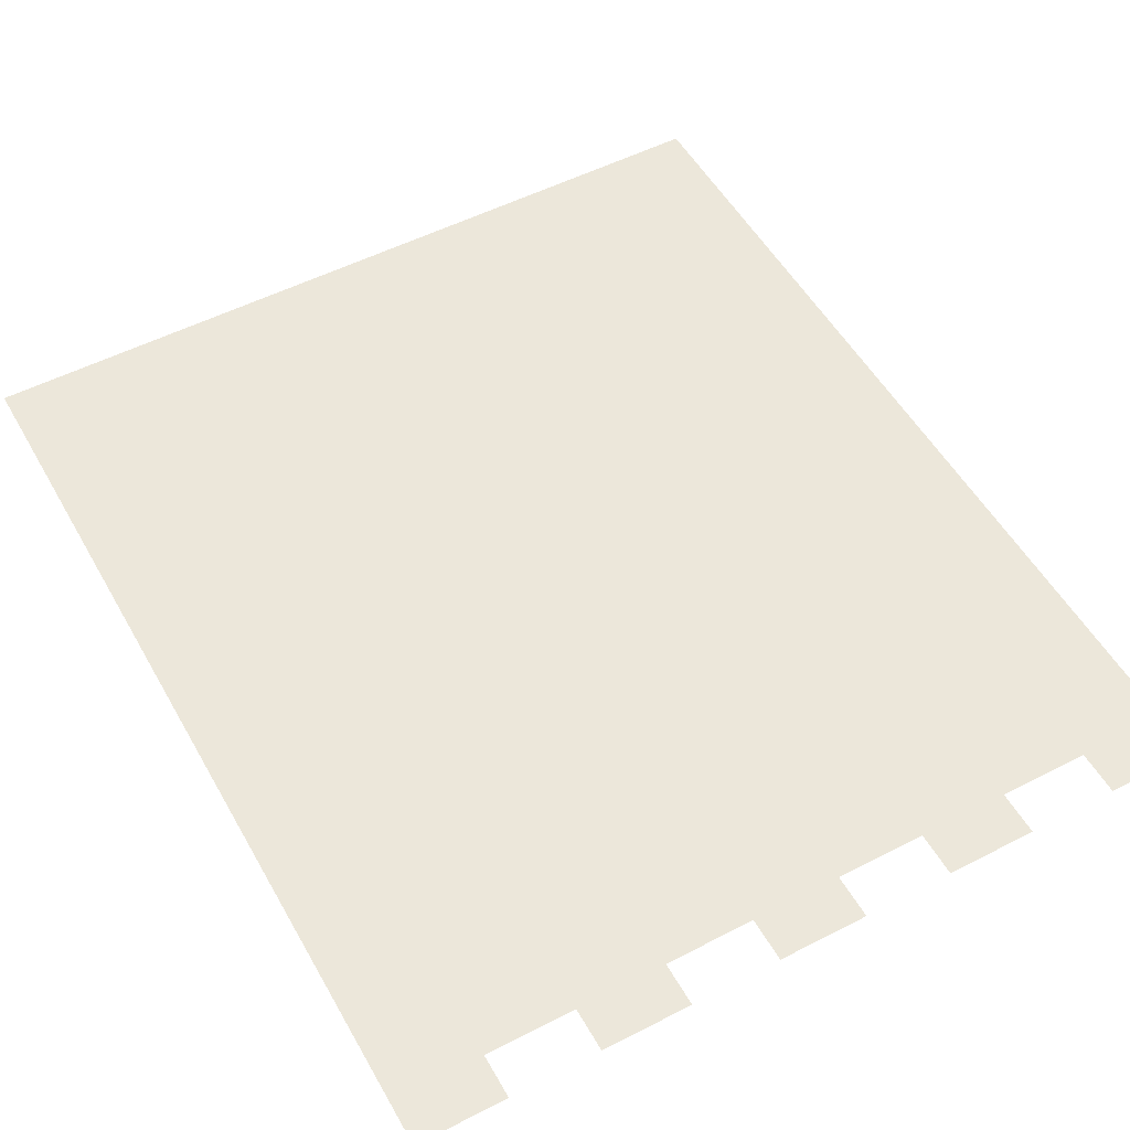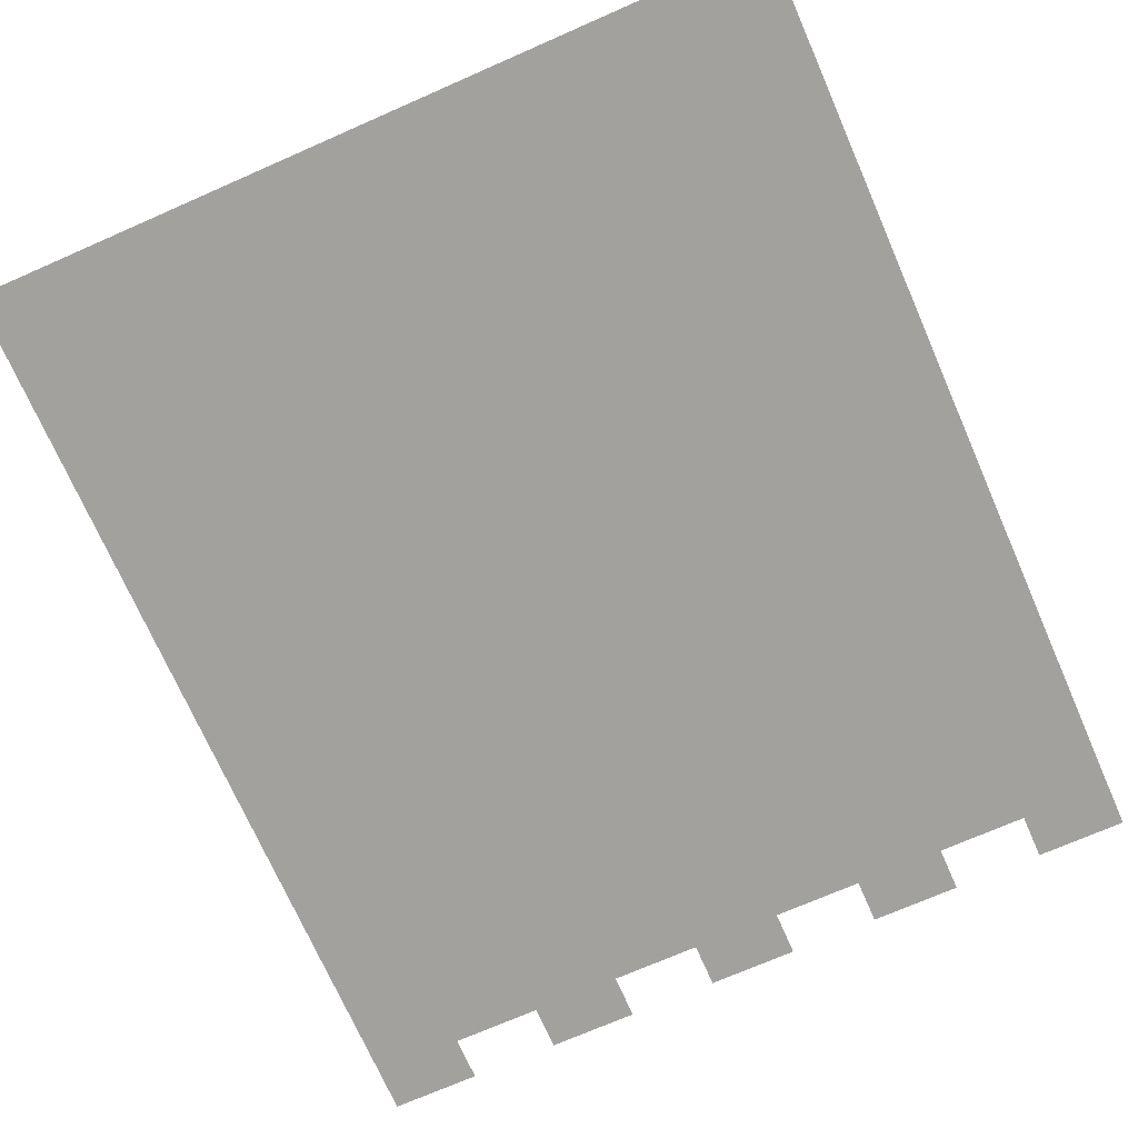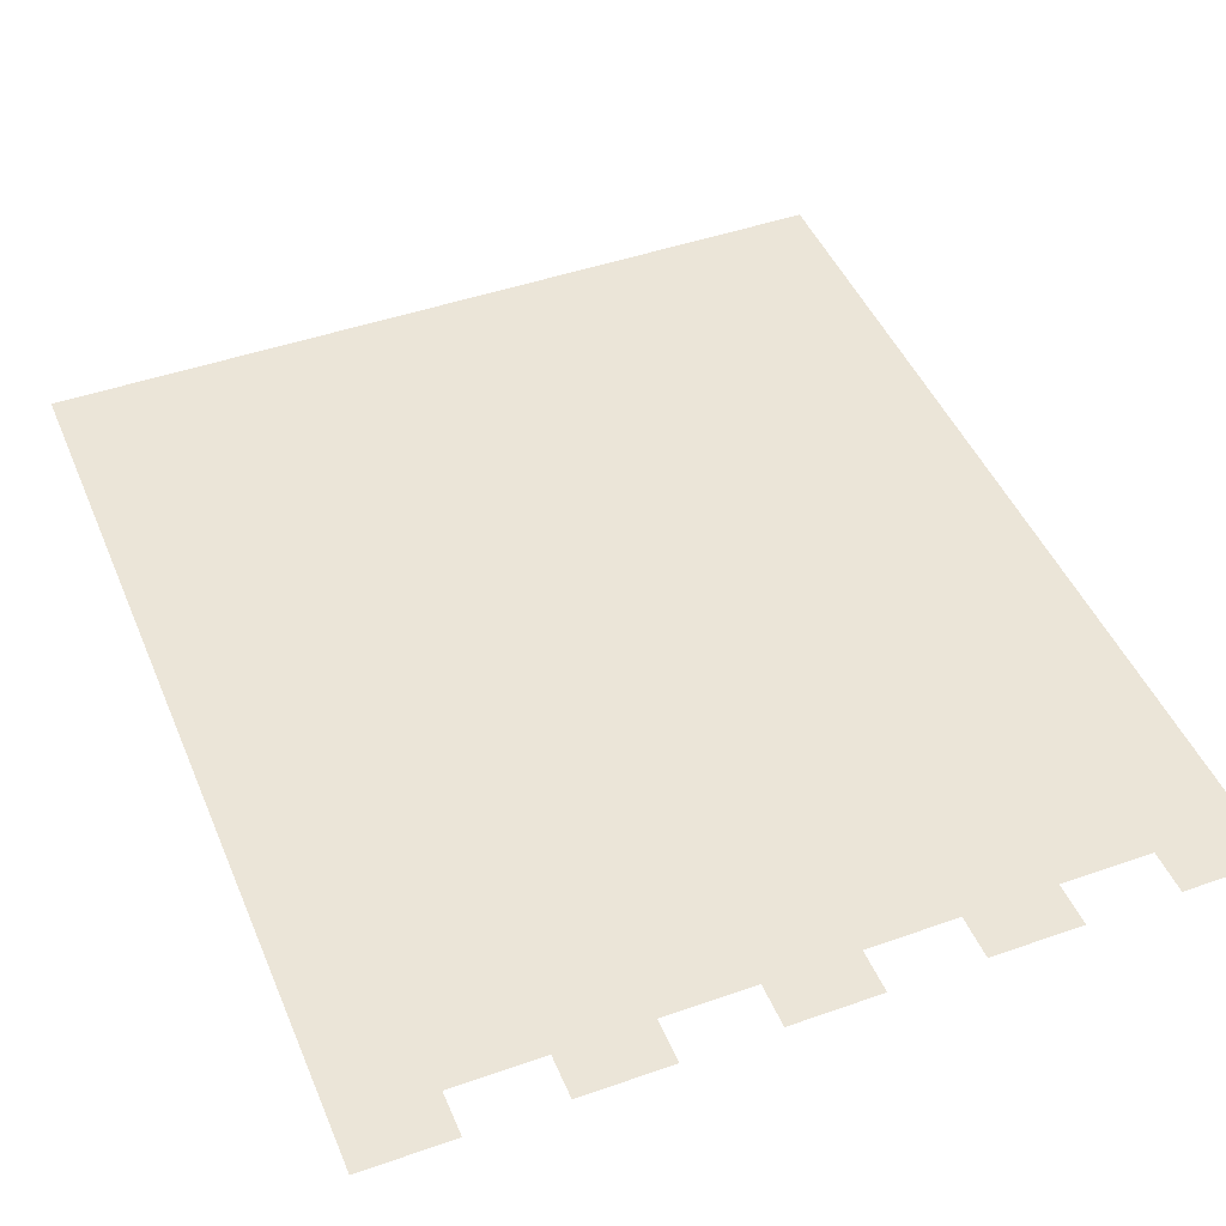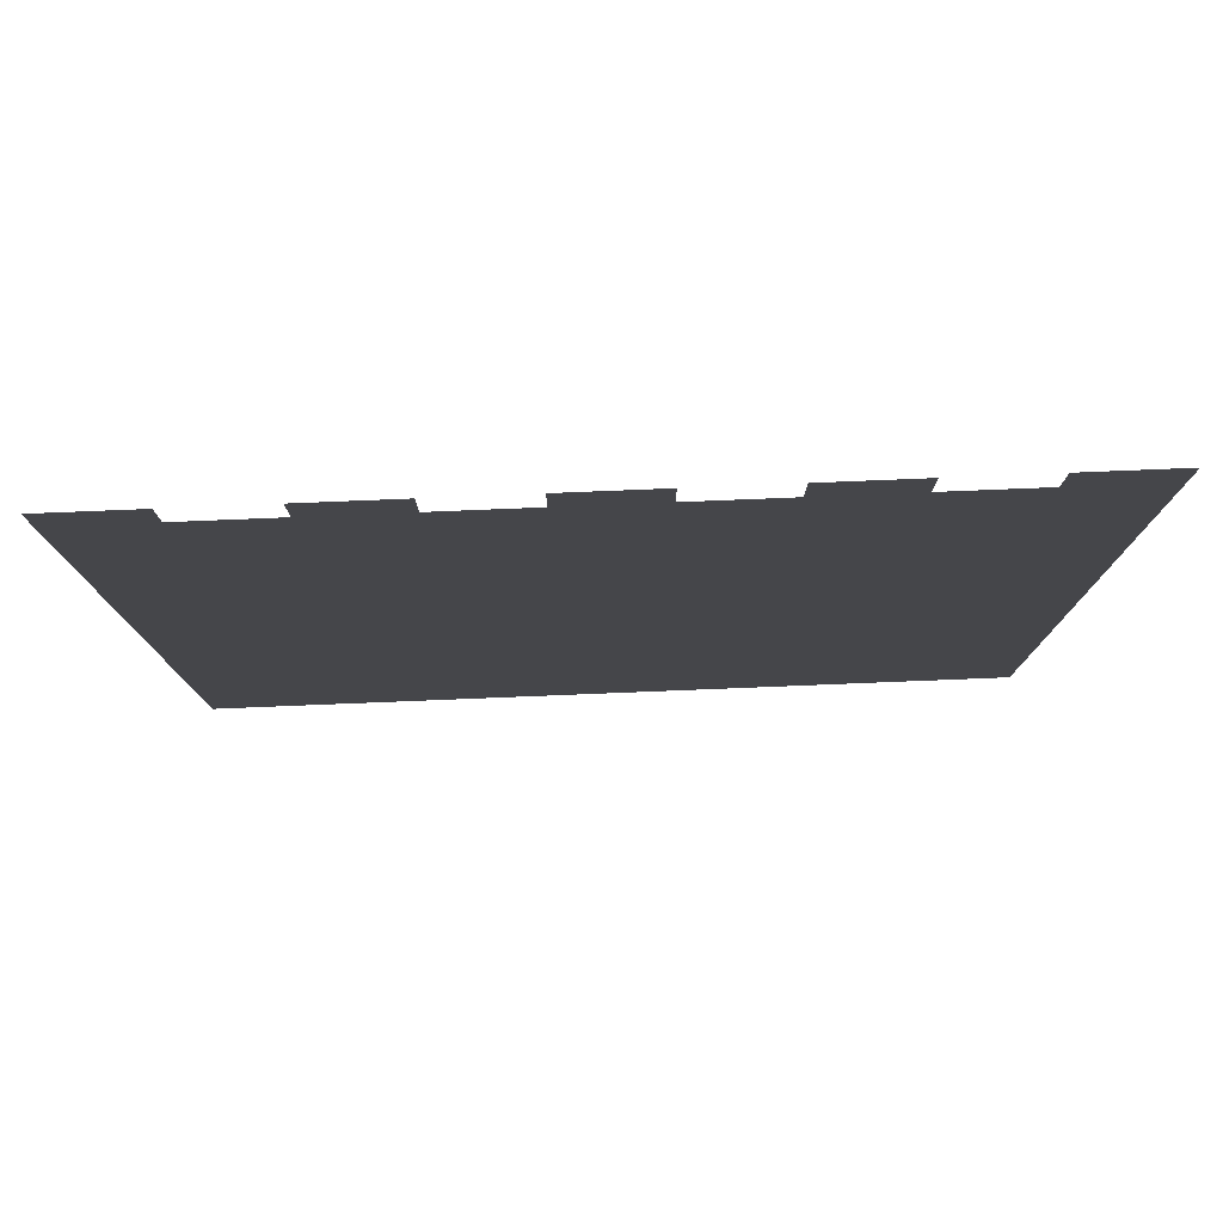
<metadata>
{"format":"obj","ext":"obj","renderer":"f3d","projection":"perspective","resolution":1024,"background":"white","views":[{"elev":52.7,"azim":151.1,"up":"+Z"},{"elev":-72.0,"azim":23.7,"up":"+Z"},{"elev":45.9,"azim":158.0,"up":"+Z"},{"elev":79.9,"azim":-2.3,"up":"+Y"}]}
</metadata>
<code>
v -320 -768 0
v -384 -768 0
v -384 -704 0
v -320 -704 0
v -448 -768 0
v -448 -704 0
v -576 -768 0
v -640 -768 0
v -640 -704 0
v -576 -704 0
v -704 -768 0
v -704 -704 0
v -832 -768 0
v -896 -768 0
v -896 -704 0
v -832 -704 0
v -960 -768 0
v -960 -704 0
v -1088 -768 0
v -1152 -768 0
v -1152 -704 0
v -1088 -704 0
v -1216 -768 0
v -1216 -704 0
v -1344 -768 0
v -1408 -768 0
v -1408 -704 0
v -1344 -704 0
v -1472 -768 0
v -1472 -704 0
v -320 -832 0
v -384 -832 0
v -448 -832 0
v -512 -832 0
v -512 -768 0
v -576 -832 0
v -640 -832 0
v -704 -832 0
v -768 -832 0
v -768 -768 0
v -832 -832 0
v -896 -832 0
v -960 -832 0
v -1024 -832 0
v -1024 -768 0
v -1088 -832 0
v -1152 -832 0
v -1216 -832 0
v -1280 -832 0
v -1280 -768 0
v -1344 -832 0
v -1408 -832 0
v -1472 -832 0
v -320 -896 0
v -384 -896 0
v -448 -896 0
v -512 -896 0
v -576 -896 0
v -640 -896 0
v -704 -896 0
v -768 -896 0
v -832 -896 0
v -896 -896 0
v -960 -896 0
v -1024 -896 0
v -1088 -896 0
v -1152 -896 0
v -1216 -896 0
v -1280 -896 0
v -1344 -896 0
v -1408 -896 0
v -1472 -896 0
v -320 -960 0
v -384 -960 0
v -448 -960 0
v -512 -960 0
v -576 -960 0
v -640 -960 0
v -704 -960 0
v -768 -960 0
v -832 -960 0
v -896 -960 0
v -960 -960 0
v -1024 -960 0
v -1088 -960 0
v -1152 -960 0
v -1216 -960 0
v -1280 -960 0
v -1344 -960 0
v -1408 -960 0
v -1472 -960 0
v -320 -1024 0
v -384 -1024 0
v -448 -1024 0
v -512 -1024 0
v -576 -1024 0
v -640 -1024 0
v -704 -1024 0
v -768 -1024 0
v -832 -1024 0
v -896 -1024 0
v -960 -1024 0
v -1024 -1024 0
v -1088 -1024 0
v -1152 -1024 0
v -1216 -1024 0
v -1280 -1024 0
v -1344 -1024 0
v -1408 -1024 0
v -1472 -1024 0
v -320 -1088 0
v -384 -1088 0
v -448 -1088 0
v -512 -1088 0
v -576 -1088 0
v -640 -1088 0
v -704 -1088 0
v -768 -1088 0
v -832 -1088 0
v -896 -1088 0
v -960 -1088 0
v -1024 -1088 0
v -1088 -1088 0
v -1152 -1088 0
v -1216 -1088 0
v -1280 -1088 0
v -1344 -1088 0
v -1408 -1088 0
v -1472 -1088 0
v -320 -1152 0
v -384 -1152 0
v -448 -1152 0
v -512 -1152 0
v -576 -1152 0
v -640 -1152 0
v -704 -1152 0
v -768 -1152 0
v -832 -1152 0
v -896 -1152 0
v -960 -1152 0
v -1024 -1152 0
v -1088 -1152 0
v -1152 -1152 0
v -1216 -1152 0
v -1280 -1152 0
v -1344 -1152 0
v -1408 -1152 0
v -1472 -1152 0
v -320 -1216 0
v -384 -1216 0
v -448 -1216 0
v -512 -1216 0
v -576 -1216 0
v -640 -1216 0
v -704 -1216 0
v -768 -1216 0
v -832 -1216 0
v -896 -1216 0
v -960 -1216 0
v -1024 -1216 0
v -1088 -1216 0
v -1152 -1216 0
v -1216 -1216 0
v -1280 -1216 0
v -1344 -1216 0
v -1408 -1216 0
v -1472 -1216 0
v -320 -1280 0
v -384 -1280 0
v -448 -1280 0
v -512 -1280 0
v -576 -1280 0
v -640 -1280 0
v -704 -1280 0
v -768 -1280 0
v -832 -1280 0
v -896 -1280 0
v -960 -1280 0
v -1024 -1280 0
v -1088 -1280 0
v -1152 -1280 0
v -1216 -1280 0
v -1280 -1280 0
v -1344 -1280 0
v -1408 -1280 0
v -1472 -1280 0
v -320 -1344 0
v -384 -1344 0
v -448 -1344 0
v -512 -1344 0
v -576 -1344 0
v -640 -1344 0
v -704 -1344 0
v -768 -1344 0
v -832 -1344 0
v -896 -1344 0
v -960 -1344 0
v -1024 -1344 0
v -1088 -1344 0
v -1152 -1344 0
v -1216 -1344 0
v -1280 -1344 0
v -1344 -1344 0
v -1408 -1344 0
v -1472 -1344 0
v -320 -1408 0
v -384 -1408 0
v -448 -1408 0
v -512 -1408 0
v -576 -1408 0
v -640 -1408 0
v -704 -1408 0
v -768 -1408 0
v -832 -1408 0
v -896 -1408 0
v -960 -1408 0
v -1024 -1408 0
v -1088 -1408 0
v -1152 -1408 0
v -1216 -1408 0
v -1280 -1408 0
v -1344 -1408 0
v -1408 -1408 0
v -1472 -1408 0
v -320 -1472 0
v -384 -1472 0
v -448 -1472 0
v -512 -1472 0
v -576 -1472 0
v -640 -1472 0
v -704 -1472 0
v -768 -1472 0
v -832 -1472 0
v -896 -1472 0
v -960 -1472 0
v -1024 -1472 0
v -1088 -1472 0
v -1152 -1472 0
v -1216 -1472 0
v -1280 -1472 0
v -1344 -1472 0
v -1408 -1472 0
v -1472 -1472 0
v -320 -1536 0
v -384 -1536 0
v -448 -1536 0
v -512 -1536 0
v -576 -1536 0
v -640 -1536 0
v -704 -1536 0
v -768 -1536 0
v -832 -1536 0
v -896 -1536 0
v -960 -1536 0
v -1024 -1536 0
v -1088 -1536 0
v -1152 -1536 0
v -1216 -1536 0
v -1280 -1536 0
v -1344 -1536 0
v -1408 -1536 0
v -1472 -1536 0
v -320 -1600 0
v -384 -1600 0
v -448 -1600 0
v -512 -1600 0
v -576 -1600 0
v -640 -1600 0
v -704 -1600 0
v -768 -1600 0
v -832 -1600 0
v -896 -1600 0
v -960 -1600 0
v -1024 -1600 0
v -1088 -1600 0
v -1152 -1600 0
v -1216 -1600 0
v -1280 -1600 0
v -1344 -1600 0
v -1408 -1600 0
v -1472 -1600 0
v -320 -1664 0
v -384 -1664 0
v -448 -1664 0
v -512 -1664 0
v -576 -1664 0
v -640 -1664 0
v -704 -1664 0
v -768 -1664 0
v -832 -1664 0
v -896 -1664 0
v -960 -1664 0
v -1024 -1664 0
v -1088 -1664 0
v -1152 -1664 0
v -1216 -1664 0
v -1280 -1664 0
v -1344 -1664 0
v -1408 -1664 0
v -1472 -1664 0
v -320 -1728 0
v -384 -1728 0
v -448 -1728 0
v -512 -1728 0
v -576 -1728 0
v -640 -1728 0
v -704 -1728 0
v -768 -1728 0
v -832 -1728 0
v -896 -1728 0
v -960 -1728 0
v -1024 -1728 0
v -1088 -1728 0
v -1152 -1728 0
v -1216 -1728 0
v -1280 -1728 0
v -1344 -1728 0
v -1408 -1728 0
v -1472 -1728 0
v -320 -1792 0
v -384 -1792 0
v -448 -1792 0
v -512 -1792 0
v -576 -1792 0
v -640 -1792 0
v -704 -1792 0
v -768 -1792 0
v -832 -1792 0
v -896 -1792 0
v -960 -1792 0
v -1024 -1792 0
v -1088 -1792 0
v -1152 -1792 0
v -1216 -1792 0
v -1280 -1792 0
v -1344 -1792 0
v -1408 -1792 0
v -1472 -1792 0
v -320 -1856 0
v -384 -1856 0
v -448 -1856 0
v -512 -1856 0
v -576 -1856 0
v -640 -1856 0
v -704 -1856 0
v -768 -1856 0
v -832 -1856 0
v -896 -1856 0
v -960 -1856 0
v -1024 -1856 0
v -1088 -1856 0
v -1152 -1856 0
v -1216 -1856 0
v -1280 -1856 0
v -1344 -1856 0
v -1408 -1856 0
v -1472 -1856 0
v -320 -1920 0
v -384 -1920 0
v -448 -1920 0
v -512 -1920 0
v -576 -1920 0
v -640 -1920 0
v -704 -1920 0
v -768 -1920 0
v -832 -1920 0
v -896 -1920 0
v -960 -1920 0
v -1024 -1920 0
v -1088 -1920 0
v -1152 -1920 0
v -1216 -1920 0
v -1280 -1920 0
v -1344 -1920 0
v -1408 -1920 0
v -1472 -1920 0
v -320 -1984 0
v -384 -1984 0
v -448 -1984 0
v -512 -1984 0
v -576 -1984 0
v -640 -1984 0
v -704 -1984 0
v -768 -1984 0
v -832 -1984 0
v -896 -1984 0
v -960 -1984 0
v -1024 -1984 0
v -1088 -1984 0
v -1152 -1984 0
v -1216 -1984 0
v -1280 -1984 0
v -1344 -1984 0
v -1408 -1984 0
v -1472 -1984 0
v -320 -2048 0
v -384 -2048 0
v -448 -2048 0
v -512 -2048 0
v -576 -2048 0
v -640 -2048 0
v -704 -2048 0
v -768 -2048 0
v -832 -2048 0
v -896 -2048 0
v -960 -2048 0
v -1024 -2048 0
v -1088 -2048 0
v -1152 -2048 0
v -1216 -2048 0
v -1280 -2048 0
v -1344 -2048 0
v -1408 -2048 0
v -1472 -2048 0
g mesh_[00]_[00]
f 1 2 3 4
f 2 5 6 3
f 7 8 9 10
f 8 11 12 9
f 13 14 15 16
f 14 17 18 15
f 19 20 21 22
f 20 23 24 21
f 25 26 27 28
f 26 29 30 27
f 31 32 2 1
f 32 33 5 2
f 33 34 35 5
f 34 36 7 35
f 36 37 8 7
f 37 38 11 8
f 38 39 40 11
f 39 41 13 40
f 41 42 14 13
f 42 43 17 14
f 43 44 45 17
f 44 46 19 45
f 46 47 20 19
f 47 48 23 20
f 48 49 50 23
f 49 51 25 50
f 51 52 26 25
f 52 53 29 26
f 54 55 32 31
f 55 56 33 32
f 56 57 34 33
f 57 58 36 34
f 58 59 37 36
f 59 60 38 37
f 60 61 39 38
f 61 62 41 39
f 62 63 42 41
f 63 64 43 42
f 64 65 44 43
f 65 66 46 44
f 66 67 47 46
f 67 68 48 47
f 68 69 49 48
f 69 70 51 49
f 70 71 52 51
f 71 72 53 52
f 73 74 55 54
f 74 75 56 55
f 75 76 57 56
f 76 77 58 57
f 77 78 59 58
f 78 79 60 59
f 79 80 61 60
f 80 81 62 61
f 81 82 63 62
f 82 83 64 63
f 83 84 65 64
f 84 85 66 65
f 85 86 67 66
f 86 87 68 67
f 87 88 69 68
f 88 89 70 69
f 89 90 71 70
f 90 91 72 71
f 92 93 74 73
f 93 94 75 74
f 94 95 76 75
f 95 96 77 76
f 96 97 78 77
f 97 98 79 78
f 98 99 80 79
f 99 100 81 80
f 100 101 82 81
f 101 102 83 82
f 102 103 84 83
f 103 104 85 84
f 104 105 86 85
f 105 106 87 86
f 106 107 88 87
f 107 108 89 88
f 108 109 90 89
f 109 110 91 90
f 111 112 93 92
f 112 113 94 93
f 113 114 95 94
f 114 115 96 95
f 115 116 97 96
f 116 117 98 97
f 117 118 99 98
f 118 119 100 99
f 119 120 101 100
f 120 121 102 101
f 121 122 103 102
f 122 123 104 103
f 123 124 105 104
f 124 125 106 105
f 125 126 107 106
f 126 127 108 107
f 127 128 109 108
f 128 129 110 109
f 130 131 112 111
f 131 132 113 112
f 132 133 114 113
f 133 134 115 114
f 134 135 116 115
f 135 136 117 116
f 136 137 118 117
f 137 138 119 118
f 138 139 120 119
f 139 140 121 120
f 140 141 122 121
f 141 142 123 122
f 142 143 124 123
f 143 144 125 124
f 144 145 126 125
f 145 146 127 126
f 146 147 128 127
f 147 148 129 128
f 149 150 131 130
f 150 151 132 131
f 151 152 133 132
f 152 153 134 133
f 153 154 135 134
f 154 155 136 135
f 155 156 137 136
f 156 157 138 137
f 157 158 139 138
f 158 159 140 139
f 159 160 141 140
f 160 161 142 141
f 161 162 143 142
f 162 163 144 143
f 163 164 145 144
f 164 165 146 145
f 165 166 147 146
f 166 167 148 147
f 168 169 150 149
f 169 170 151 150
f 170 171 152 151
f 171 172 153 152
f 172 173 154 153
f 173 174 155 154
f 174 175 156 155
f 175 176 157 156
f 176 177 158 157
f 177 178 159 158
f 178 179 160 159
f 179 180 161 160
f 180 181 162 161
f 181 182 163 162
f 182 183 164 163
f 183 184 165 164
f 184 185 166 165
f 185 186 167 166
f 187 188 169 168
f 188 189 170 169
f 189 190 171 170
f 190 191 172 171
f 191 192 173 172
f 192 193 174 173
f 193 194 175 174
f 194 195 176 175
f 195 196 177 176
f 196 197 178 177
f 197 198 179 178
f 198 199 180 179
f 199 200 181 180
f 200 201 182 181
f 201 202 183 182
f 202 203 184 183
f 203 204 185 184
f 204 205 186 185
f 206 207 188 187
f 207 208 189 188
f 208 209 190 189
f 209 210 191 190
f 210 211 192 191
f 211 212 193 192
f 212 213 194 193
f 213 214 195 194
f 214 215 196 195
f 215 216 197 196
f 216 217 198 197
f 217 218 199 198
f 218 219 200 199
f 219 220 201 200
f 220 221 202 201
f 221 222 203 202
f 222 223 204 203
f 223 224 205 204
g mesh_[01]_[00]
f 206 207 188 187
f 207 208 189 188
f 208 209 190 189
f 209 210 191 190
f 210 211 192 191
f 211 212 193 192
f 212 213 194 193
f 213 214 195 194
f 214 215 196 195
f 215 216 197 196
f 216 217 198 197
f 217 218 199 198
f 218 219 200 199
f 219 220 201 200
f 220 221 202 201
f 221 222 203 202
f 222 223 204 203
f 223 224 205 204
g mesh_[02]_[00]
f 73 74 55 54
f 74 75 56 55
f 75 76 57 56
f 76 77 58 57
f 77 78 59 58
f 92 93 74 73
f 93 94 75 74
f 94 95 76 75
f 95 96 77 76
f 96 97 78 77
f 111 112 93 92
f 112 113 94 93
f 113 114 95 94
f 114 115 96 95
f 115 116 97 96
f 116 117 98 97
f 117 118 99 98
f 130 131 112 111
f 131 132 113 112
f 132 133 114 113
f 133 134 115 114
f 134 135 116 115
f 135 136 117 116
f 136 137 118 117
f 149 150 131 130
f 150 151 132 131
f 151 152 133 132
f 152 153 134 133
f 153 154 135 134
f 154 155 136 135
f 155 156 137 136
f 168 169 150 149
f 169 170 151 150
f 170 171 152 151
f 171 172 153 152
f 172 173 154 153
f 173 174 155 154
f 187 188 169 168
f 188 189 170 169
f 189 190 171 170
f 190 191 172 171
f 191 192 173 172
f 192 193 174 173
f 206 207 188 187
f 207 208 189 188
f 208 209 190 189
f 209 210 191 190
f 210 211 192 191
f 211 212 193 192
f 212 213 194 193
f 213 214 195 194
f 225 226 207 206
f 226 227 208 207
f 227 228 209 208
f 228 229 210 209
f 229 230 211 210
f 230 231 212 211
f 231 232 213 212
f 232 233 214 213
f 233 234 215 214
f 234 235 216 215
f 235 236 217 216
f 236 237 218 217
f 237 238 219 218
f 238 239 220 219
f 239 240 221 220
f 240 241 222 221
f 241 242 223 222
f 242 243 224 223
f 244 245 226 225
f 245 246 227 226
f 246 247 228 227
f 247 248 229 228
f 248 249 230 229
f 249 250 231 230
f 250 251 232 231
f 251 252 233 232
f 252 253 234 233
f 253 254 235 234
f 254 255 236 235
f 255 256 237 236
f 256 257 238 237
f 257 258 239 238
f 258 259 240 239
f 259 260 241 240
f 260 261 242 241
f 261 262 243 242
f 263 264 245 244
f 264 265 246 245
f 265 266 247 246
f 266 267 248 247
f 267 268 249 248
f 268 269 250 249
f 269 270 251 250
f 270 271 252 251
f 271 272 253 252
f 272 273 254 253
f 273 274 255 254
f 274 275 256 255
f 275 276 257 256
f 276 277 258 257
f 277 278 259 258
f 278 279 260 259
f 279 280 261 260
f 280 281 262 261
f 282 283 264 263
f 283 284 265 264
f 284 285 266 265
f 285 286 267 266
f 286 287 268 267
f 287 288 269 268
f 288 289 270 269
f 289 290 271 270
f 290 291 272 271
f 291 292 273 272
f 292 293 274 273
f 293 294 275 274
f 294 295 276 275
f 295 296 277 276
f 296 297 278 277
f 297 298 279 278
f 298 299 280 279
f 299 300 281 280
f 301 302 283 282
f 302 303 284 283
f 303 304 285 284
f 304 305 286 285
f 305 306 287 286
f 306 307 288 287
f 307 308 289 288
f 308 309 290 289
f 309 310 291 290
f 310 311 292 291
f 311 312 293 292
f 312 313 294 293
f 313 314 295 294
f 314 315 296 295
f 315 316 297 296
f 316 317 298 297
f 317 318 299 298
f 318 319 300 299
f 320 321 302 301
f 321 322 303 302
f 322 323 304 303
f 323 324 305 304
f 324 325 306 305
f 325 326 307 306
f 326 327 308 307
f 327 328 309 308
f 328 329 310 309
f 329 330 311 310
f 330 331 312 311
f 331 332 313 312
f 332 333 314 313
f 333 334 315 314
f 334 335 316 315
f 335 336 317 316
f 336 337 318 317
f 337 338 319 318
f 339 340 321 320
f 340 341 322 321
f 341 342 323 322
f 342 343 324 323
f 343 344 325 324
f 344 345 326 325
f 345 346 327 326
f 346 347 328 327
f 347 348 329 328
f 348 349 330 329
f 349 350 331 330
f 350 351 332 331
f 351 352 333 332
f 352 353 334 333
f 353 354 335 334
f 354 355 336 335
f 355 356 337 336
f 356 357 338 337
f 358 359 340 339
f 359 360 341 340
f 360 361 342 341
f 361 362 343 342
f 362 363 344 343
f 363 364 345 344
f 364 365 346 345
f 365 366 347 346
f 366 367 348 347
f 367 368 349 348
f 368 369 350 349
f 369 370 351 350
f 370 371 352 351
f 371 372 353 352
f 372 373 354 353
f 373 374 355 354
f 374 375 356 355
f 375 376 357 356
f 377 378 359 358
f 378 379 360 359
f 379 380 361 360
f 380 381 362 361
f 381 382 363 362
f 382 383 364 363
f 383 384 365 364
f 384 385 366 365
f 385 386 367 366
f 386 387 368 367
f 387 388 369 368
f 388 389 370 369
f 389 390 371 370
f 390 391 372 371
f 391 392 373 372
f 392 393 374 373
f 393 394 375 374
f 394 395 376 375
f 396 397 378 377
f 397 398 379 378
f 398 399 380 379
f 399 400 381 380
f 400 401 382 381
f 401 402 383 382
f 402 403 384 383
f 403 404 385 384
f 404 405 386 385
f 405 406 387 386
f 406 407 388 387
f 407 408 389 388
f 408 409 390 389
f 409 410 391 390
f 410 411 392 391
f 411 412 393 392
f 412 413 394 393
f 413 414 395 394

</code>
